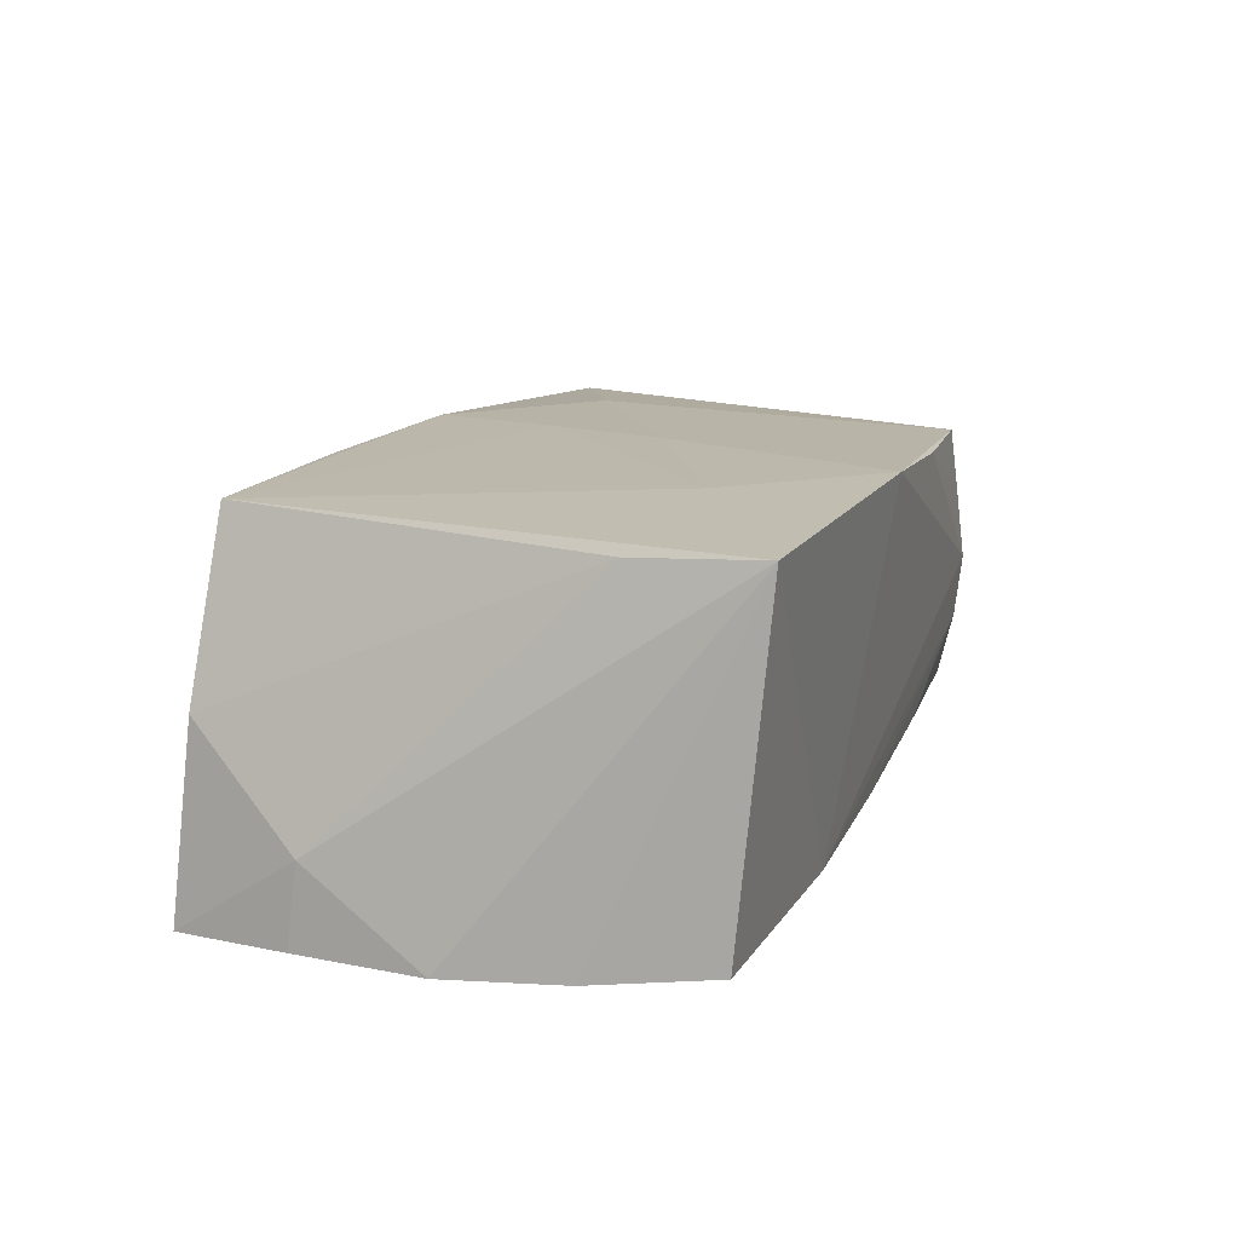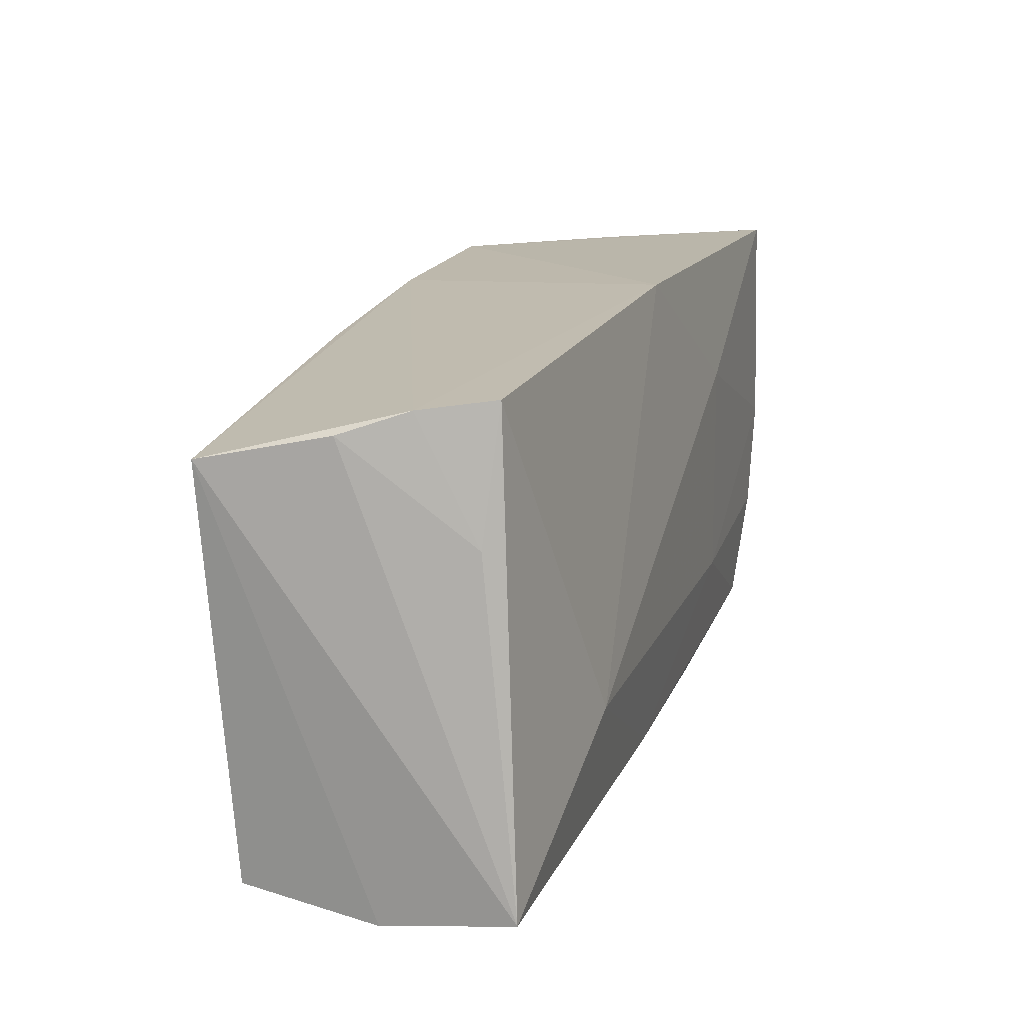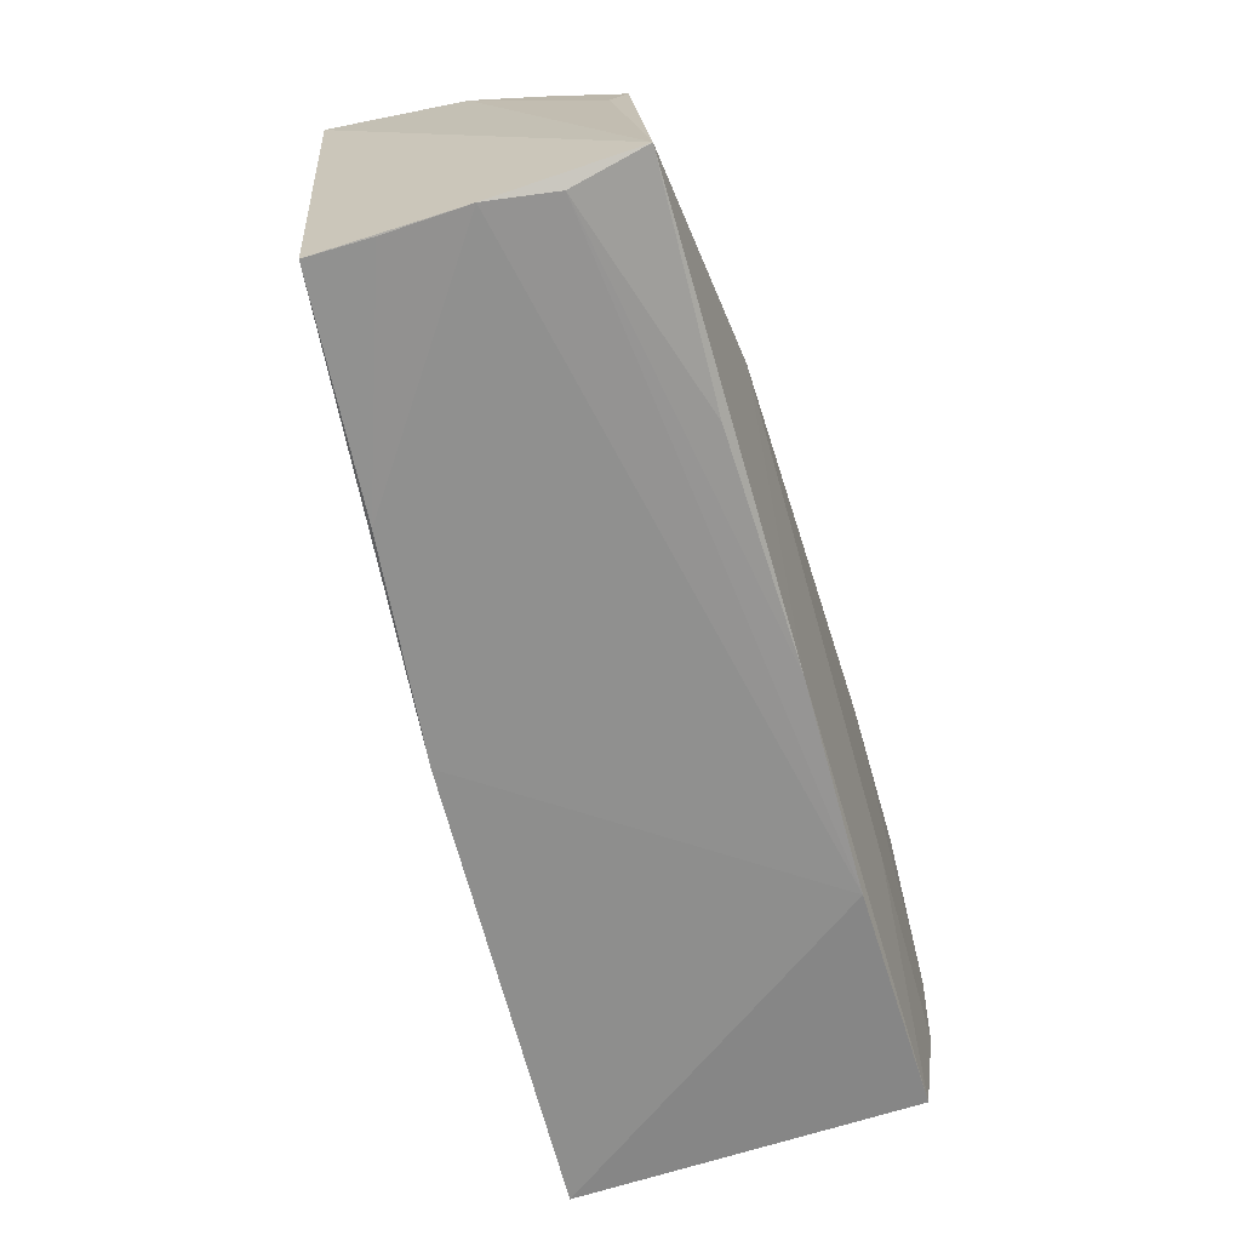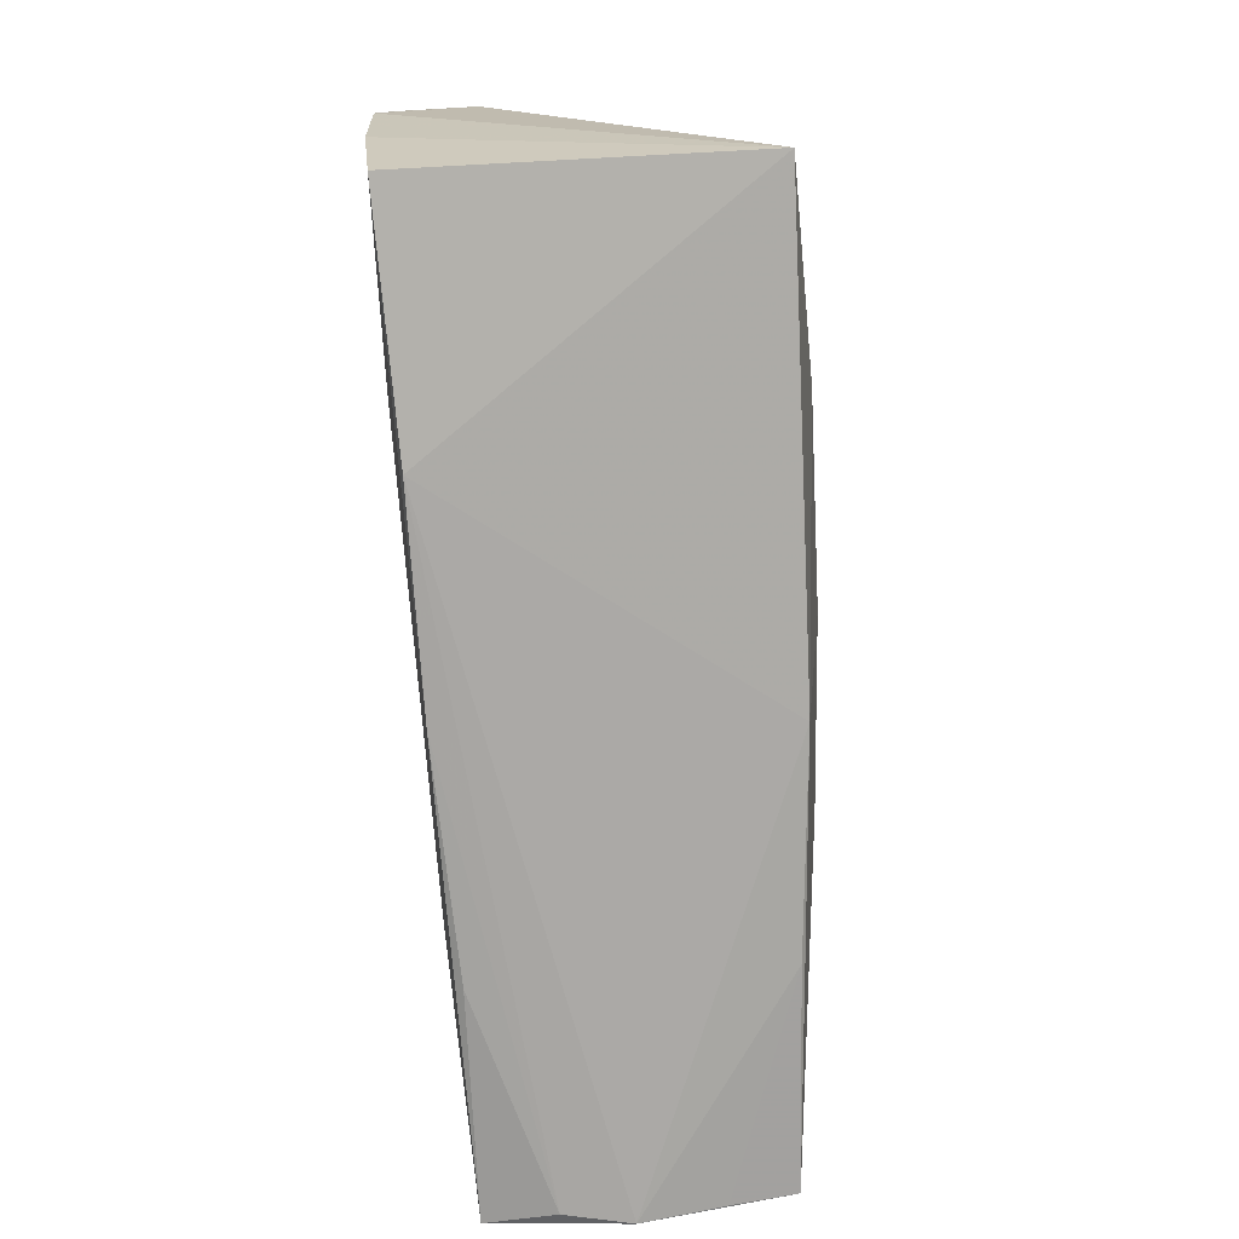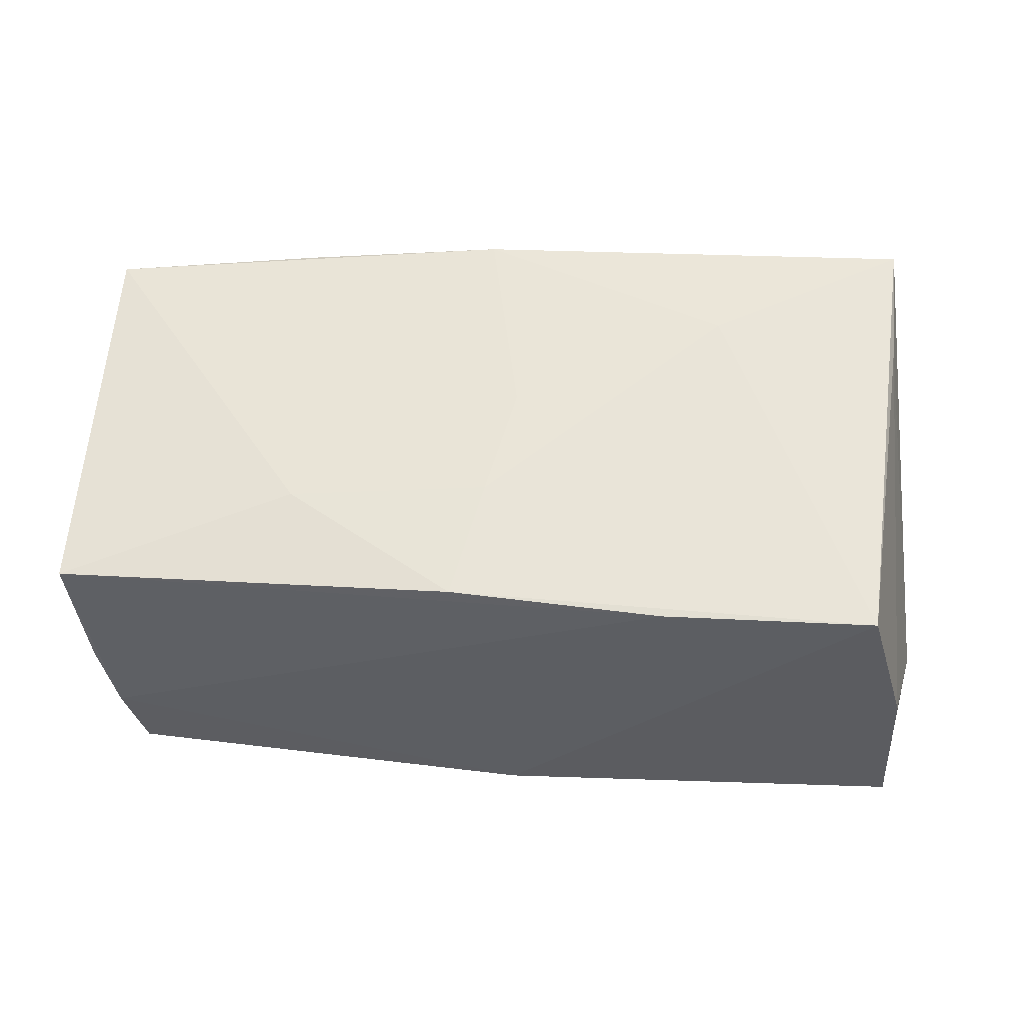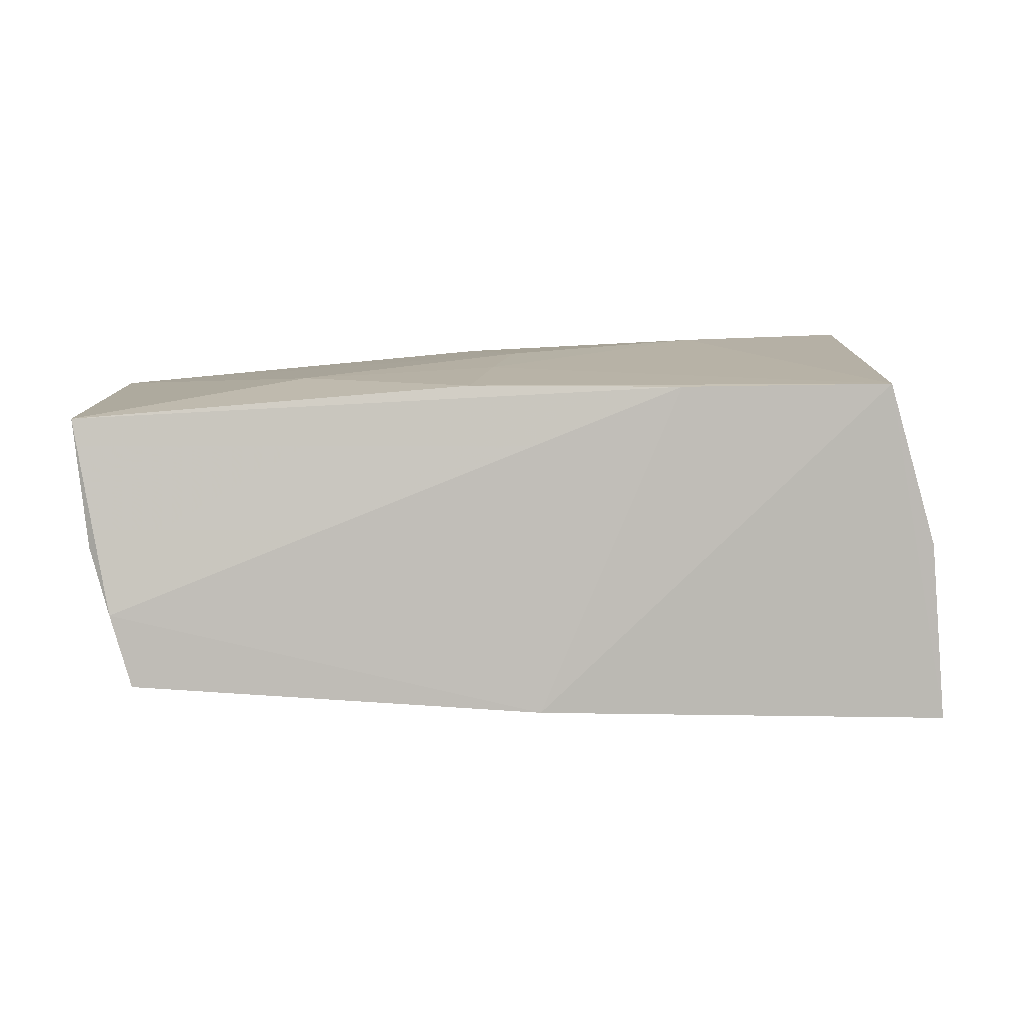
<metadata>
{"format":"obj","ext":"obj","renderer":"f3d","projection":"perspective","resolution":1024,"background":"white","views":[{"elev":14.7,"azim":-73.5,"up":"+Z"},{"elev":17.4,"azim":108.3,"up":"+Y"},{"elev":-65.6,"azim":106.1,"up":"+Y"},{"elev":-75.2,"azim":-85.2,"up":"+Y"},{"elev":59.9,"azim":-178.1,"up":"+Z"},{"elev":12.5,"azim":175.8,"up":"+Z"}]}
</metadata>
<code>
v -0.02224 -0.02721 -0.01794
v 0.02952 -0.02759 -0.01745
v 0.004196 -0.02958 0.0182
v 0.002637 -0.02736 -0.01829
v 0.05469 -0.02847 0.006906
v 0.02776 0.01092 0.02037
v 0.0002847 -0.003727 0.02125
v -0.05404 0.003171 -0.02018
v 0.05184 0.01329 -0.01324
v 0.05408 -0.02878 -0.0101
v 0.05125 0.0274 -0.005741
v -0.01784 0.02677 0.02119
v 0.007553 0.02438 0.02125
v 0.003831 0.009739 0.02135
v -0.02722 -0.01272 -0.02015
v -0.05328 0.01636 -0.01026
v 0.02895 -0.02912 0.01586
v 0.05538 -0.02951 -0.002487
v 0.05442 -0.02757 0.01422
v -0.05015 -0.02454 -0.01842
v 0.02913 -0.0121 -0.02041
v 0.05364 0.02471 0.002052
v -0.04904 0.02877 0.001583
v -0.04338 0.02723 0.02135
v -0.05347 0.01749 -0.01959
v -0.02547 -0.01563 0.02135
v -0.02403 0.0153 -0.02059
v -0.0005256 0.0316 -0.01786
v 0.05554 -0.02672 -0.01835
v 0.05554 0.02137 0.01729
v 0.04879 0.02861 -0.01438
v -0.04919 -0.02801 0.02032
v -0.04834 -0.01348 0.01946
v -0.05068 0.03071 -0.02005
v -0.05244 -0.01052 -0.01984
f 29 21 31
f 31 21 28
f 4 21 29
f 21 4 15
f 15 4 20
f 22 30 29
f 28 21 27
f 27 34 28
f 8 34 27
f 27 15 8
f 21 15 27
f 23 34 16
f 8 15 35
f 35 15 20
f 6 19 30
f 28 34 24
f 24 34 23
f 29 31 9
f 9 22 29
f 32 35 20
f 8 35 32
f 26 24 32
f 32 3 26
f 32 16 8
f 25 34 8
f 8 16 25
f 25 16 34
f 2 4 29
f 29 10 2
f 2 10 4
f 13 6 30
f 19 6 7
f 7 3 19
f 26 3 7
f 18 10 29
f 29 30 18
f 30 19 18
f 19 5 18
f 20 4 1
f 1 32 20
f 3 32 1
f 1 18 3
f 4 10 1
f 10 18 1
f 23 16 33
f 16 32 33
f 33 24 23
f 33 32 24
f 12 13 30
f 24 13 12
f 28 24 12
f 14 24 26
f 14 13 24
f 26 7 14
f 6 13 14
f 14 7 6
f 3 18 17
f 17 18 5
f 19 3 17
f 17 5 19
f 11 31 28
f 28 12 11
f 11 12 30
f 30 22 11
f 11 9 31
f 22 9 11

</code>
